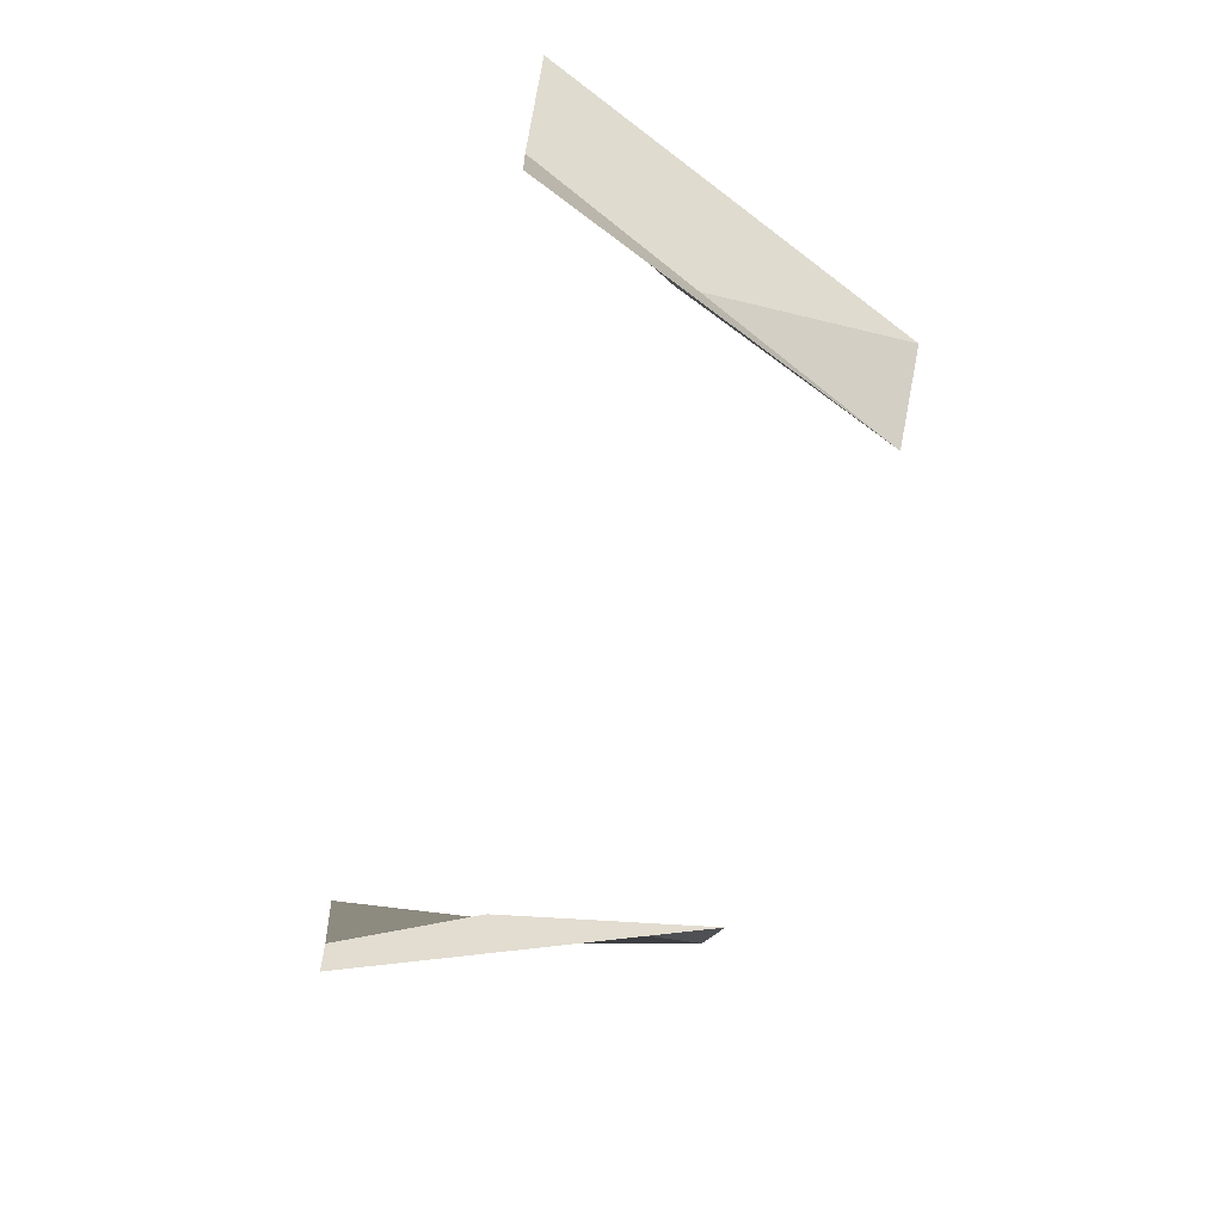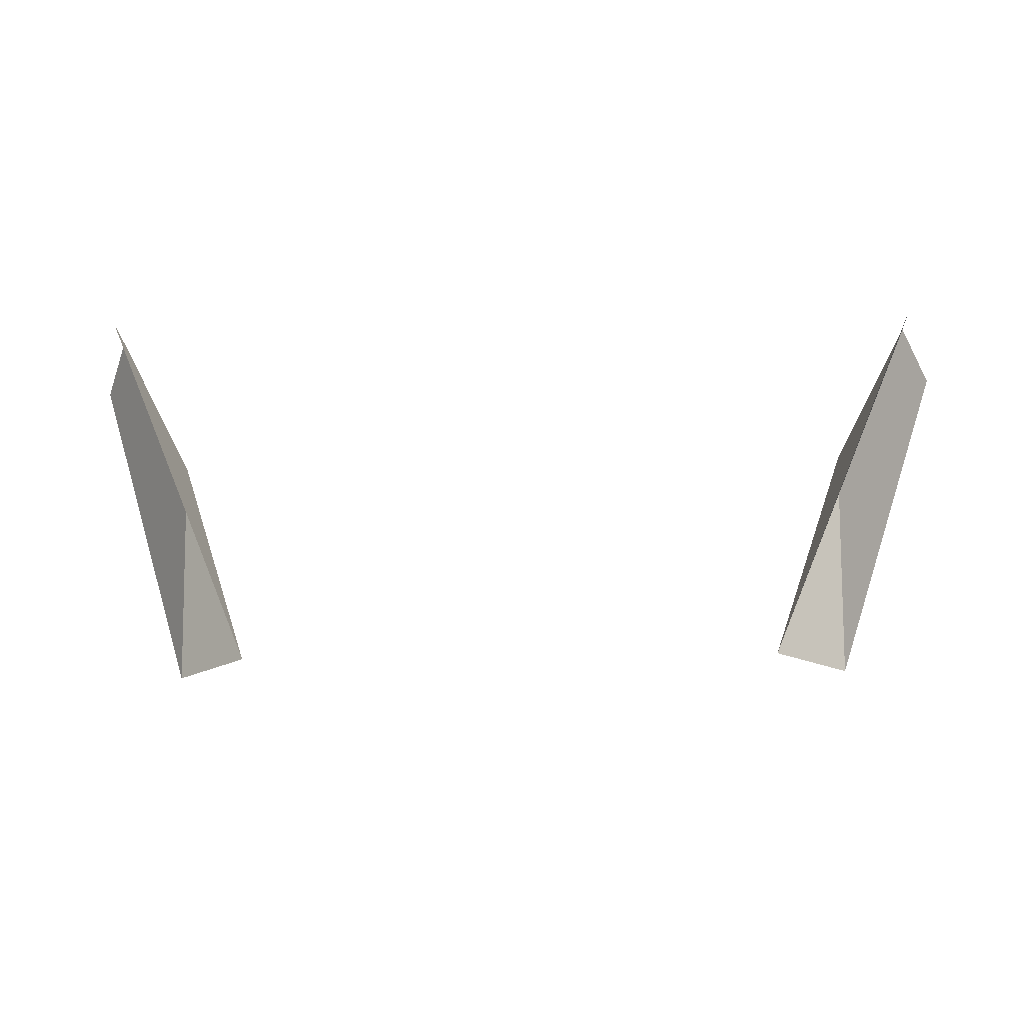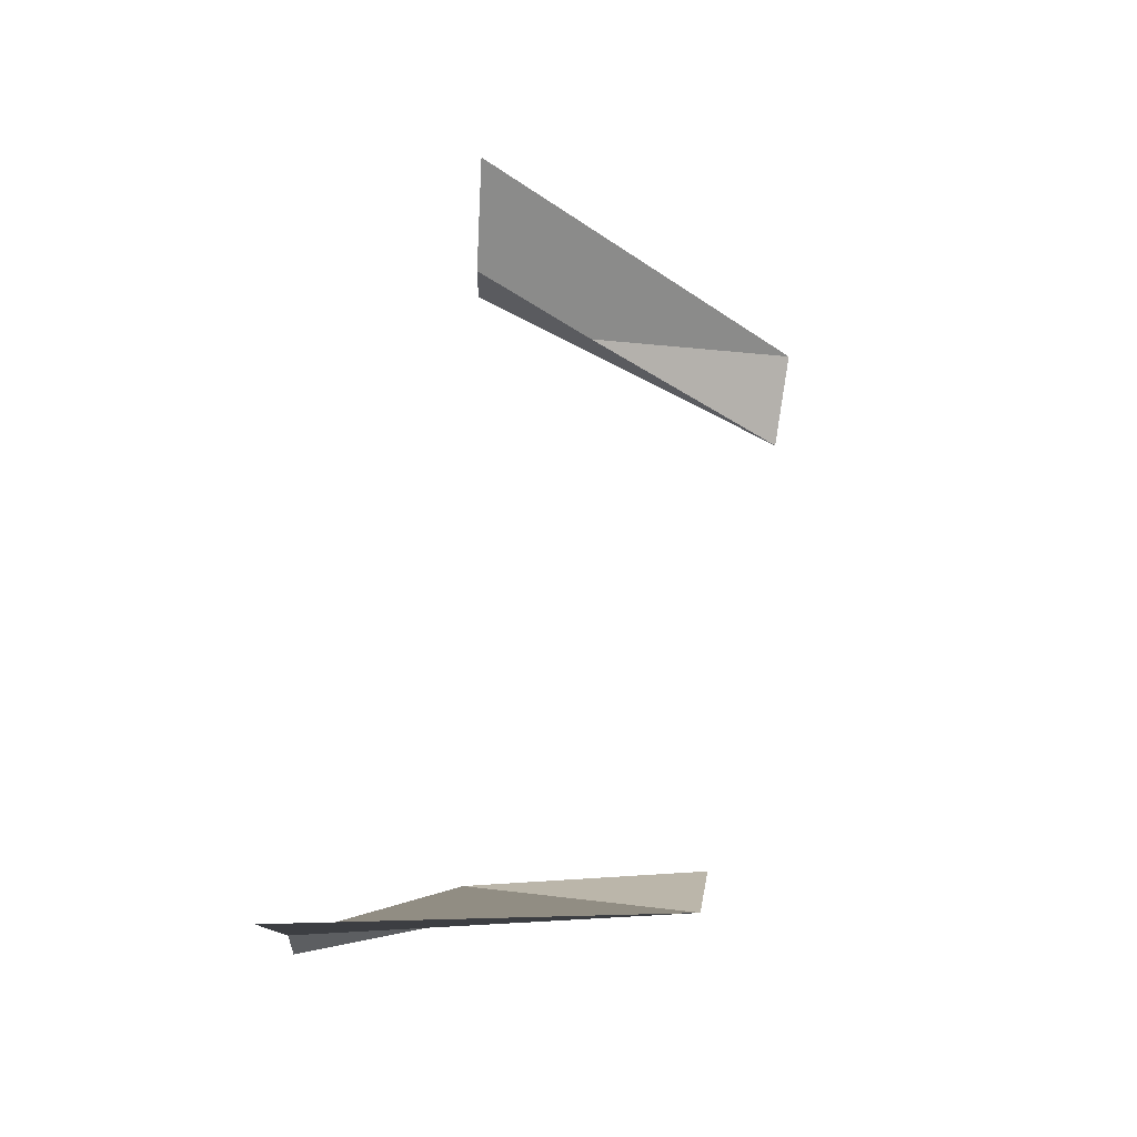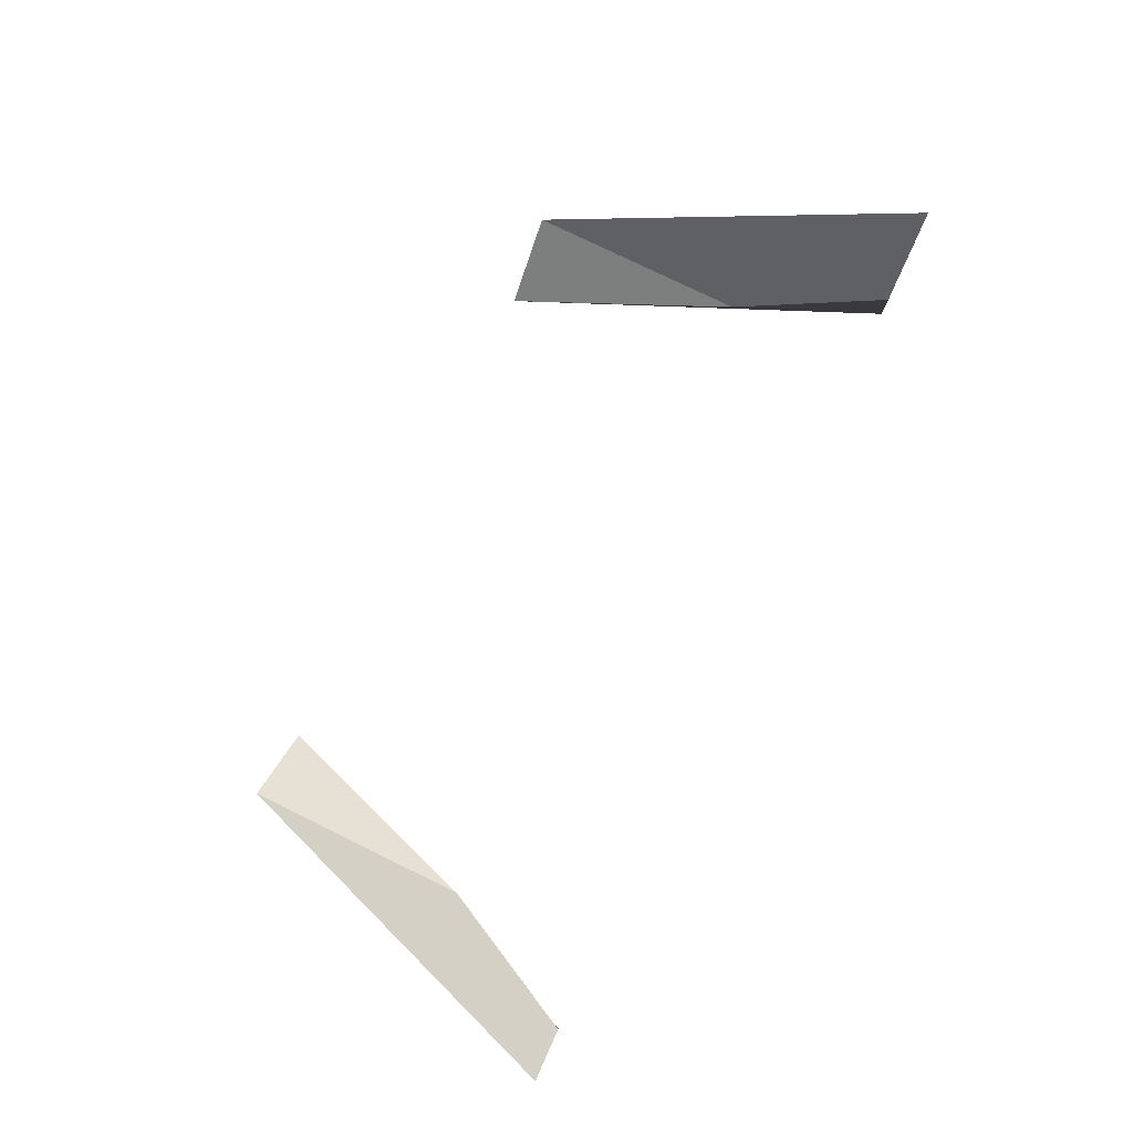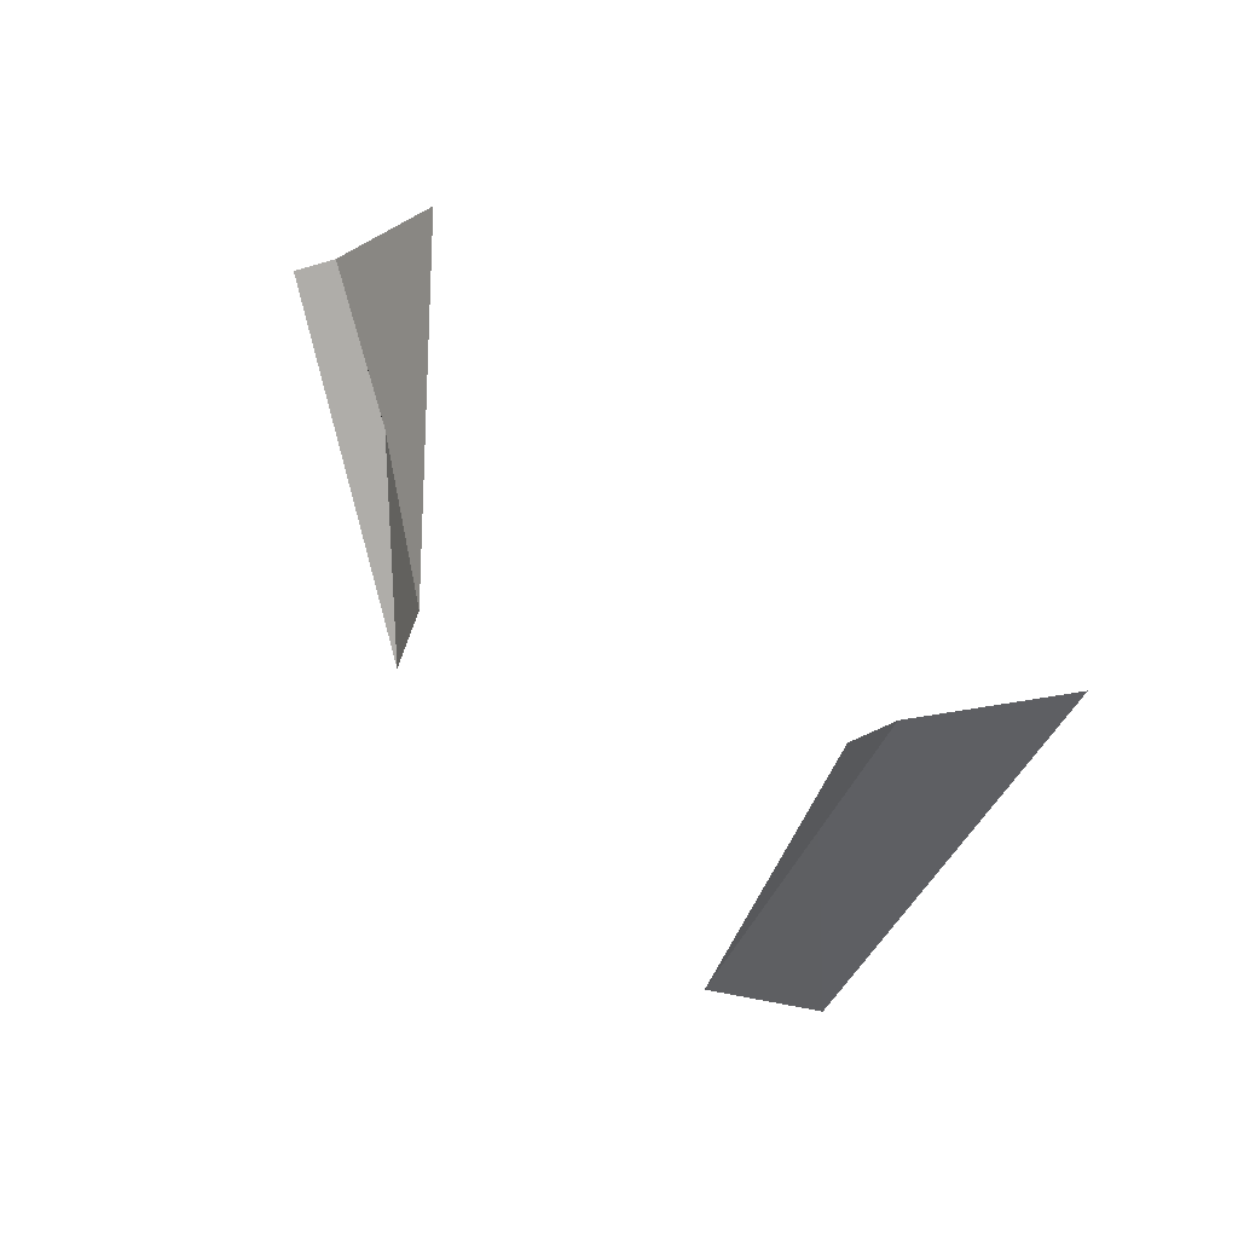
<metadata>
{"format":"obj","ext":"obj","renderer":"f3d","projection":"perspective","resolution":1024,"background":"white","views":[{"elev":-61.0,"azim":75.0,"up":"+Y"},{"elev":-20.8,"azim":2.3,"up":"+Z"},{"elev":56.0,"azim":100.5,"up":"+Y"},{"elev":77.7,"azim":-65.1,"up":"+Y"},{"elev":36.1,"azim":56.5,"up":"+Z"}]}
</metadata>
<code>
o pit_s
v -4.549 1.899 -11
v 4.549 1.899 -11
v 4.549 1.899 -11
v 3.55 1 -11
v -4.549 1.899 -11
v -4.6 1.6 -8
v 4.6 1.6 -8
v -3.55 1 -11
v -5.65 1 -6
v -5.65 1.6 -6
v 5.65 1 -6
v 5.65 1.6 -6
v -6.299 3.399 -6
v 6.299 3.399 -6
v -4.6 1.6 -8
v -3.55 1 -11
v 3.55 1 -11
v 4.6 1.6 -8
v -5.65 1.6 -6
v -4.6 1.6 -8
v 5.65 1.6 -6
v 4.6 1.6 -8
f 4 7 3
f 8 5 6
f 1 13 10 15
f 12 14 2 18
f 16 20 19 9
f 17 11 21 22

</code>
